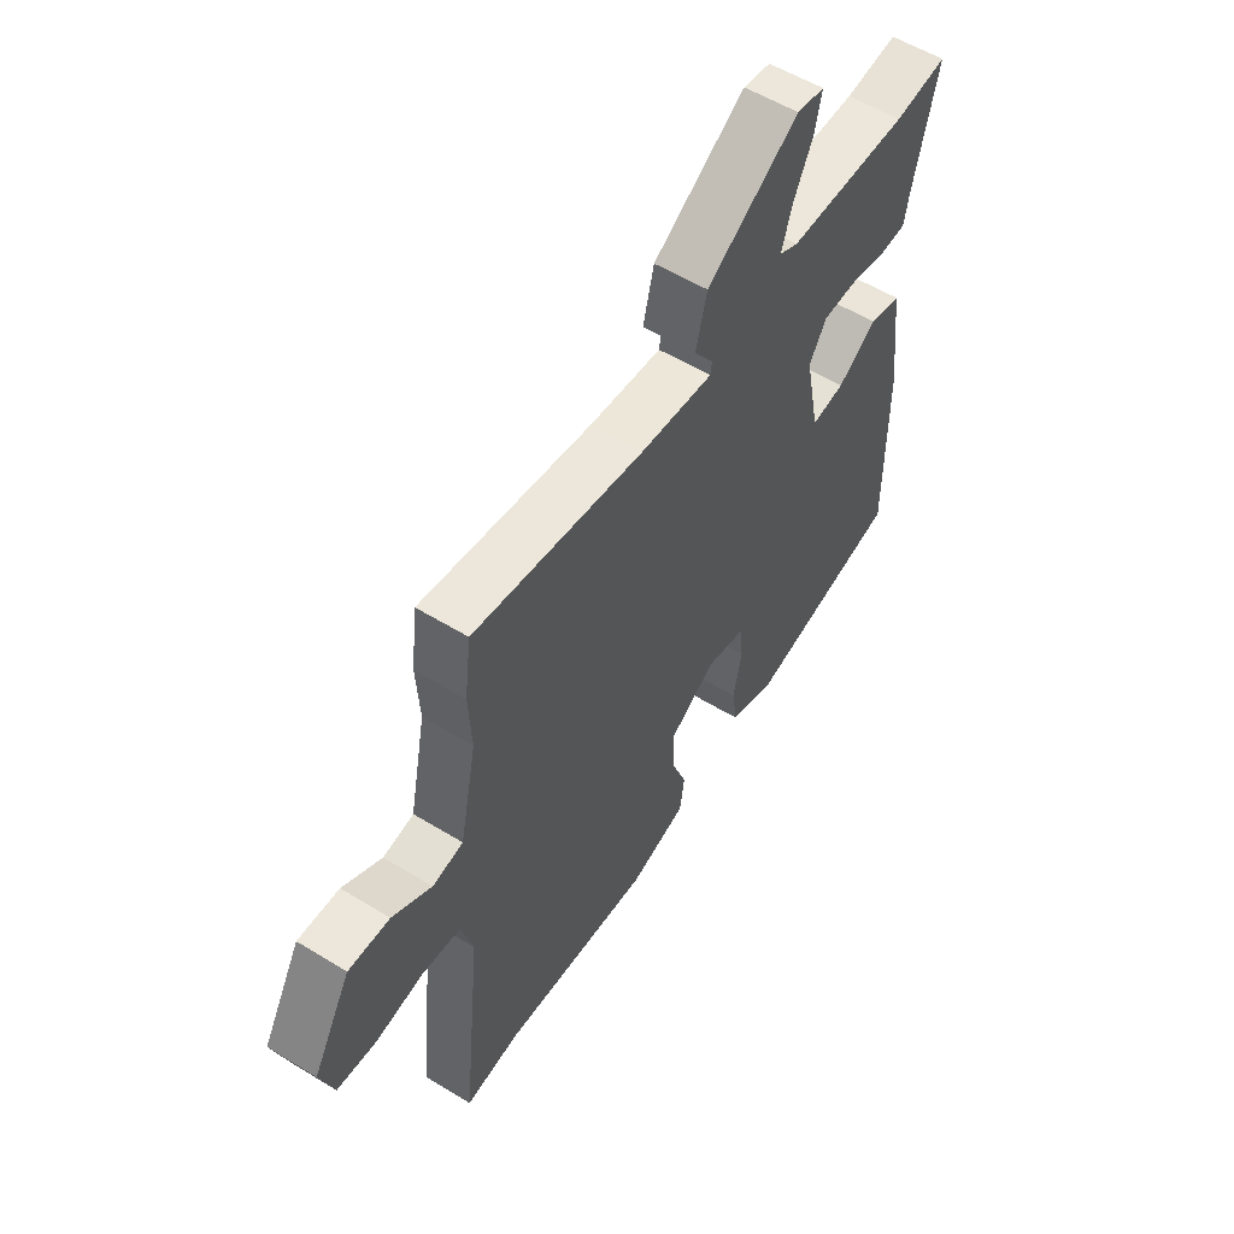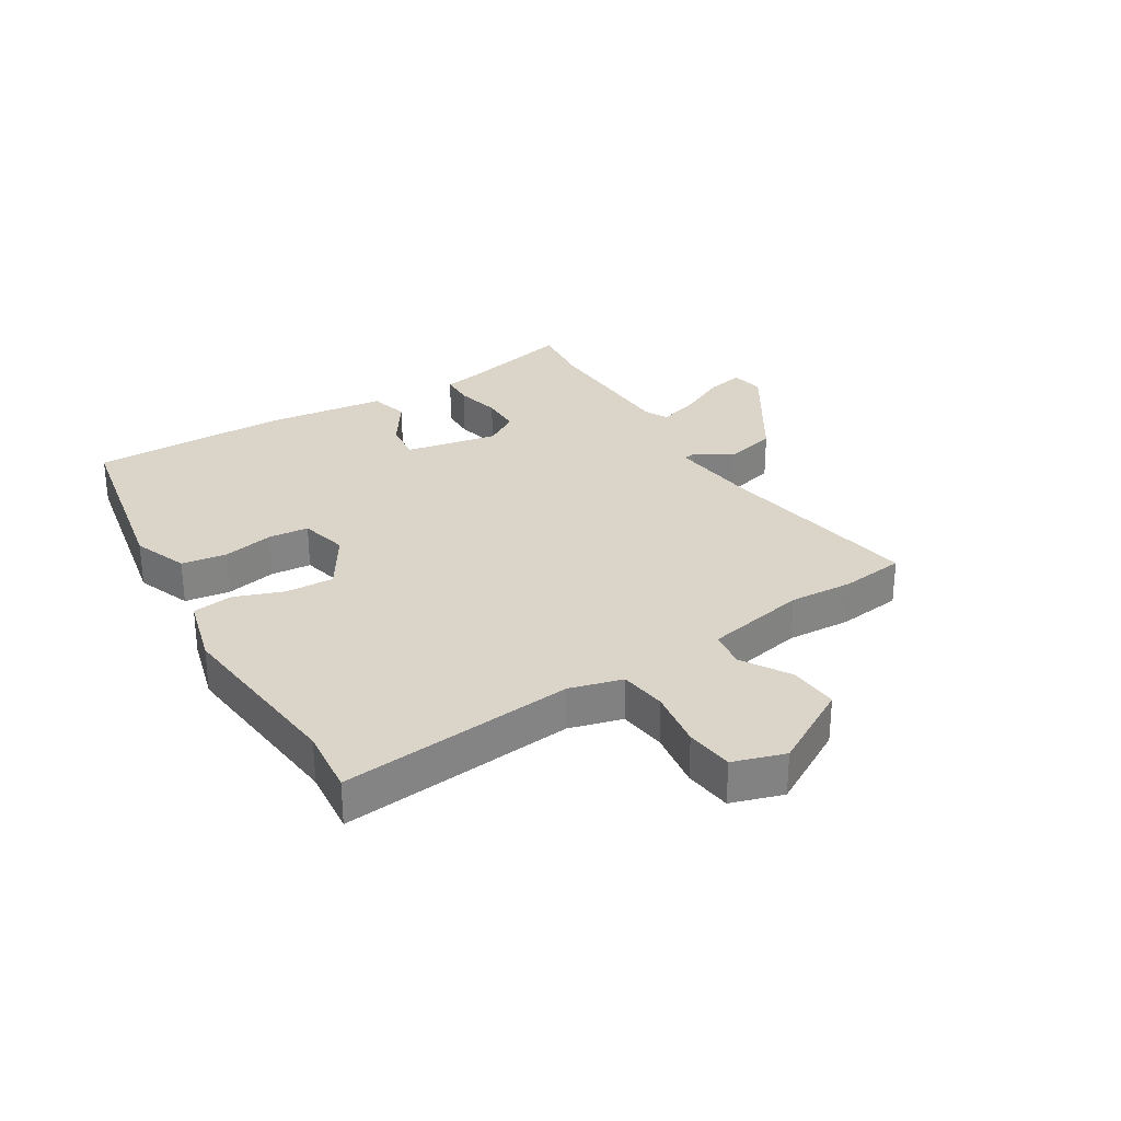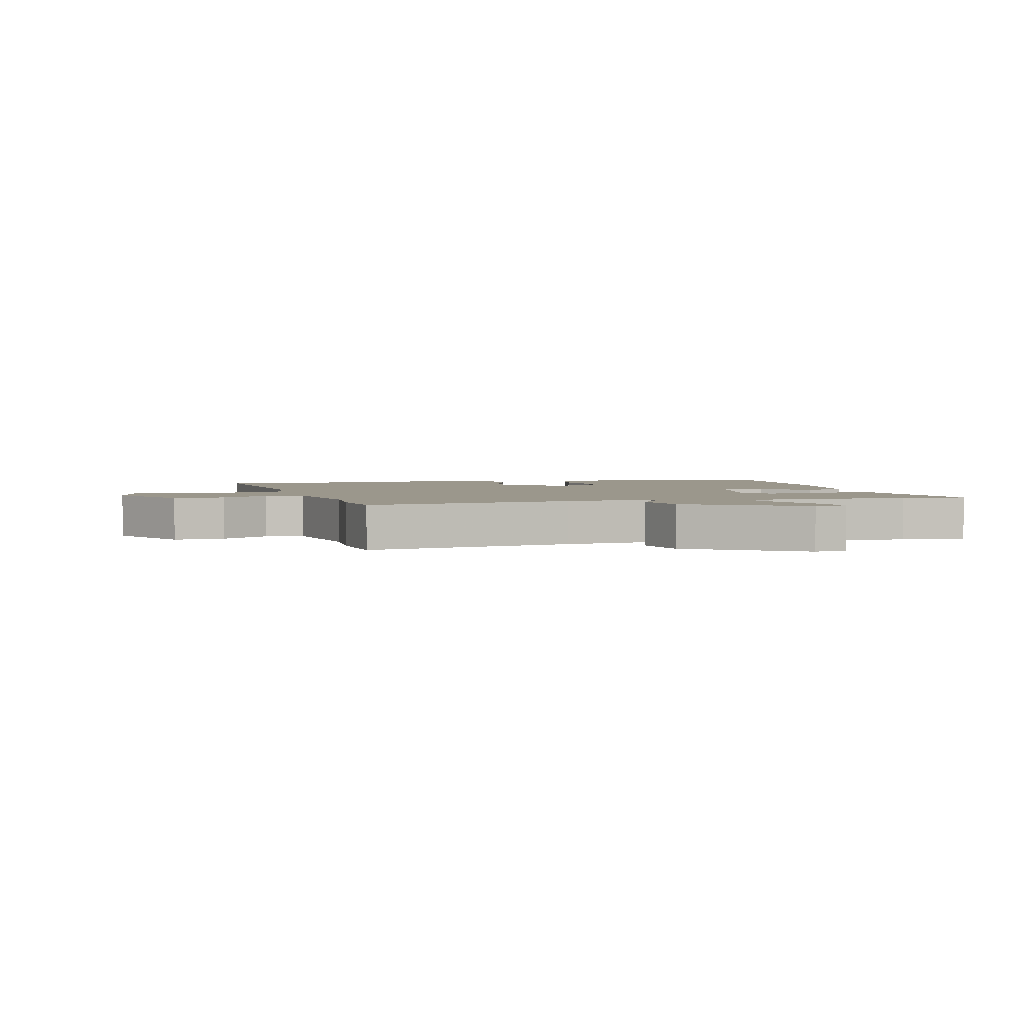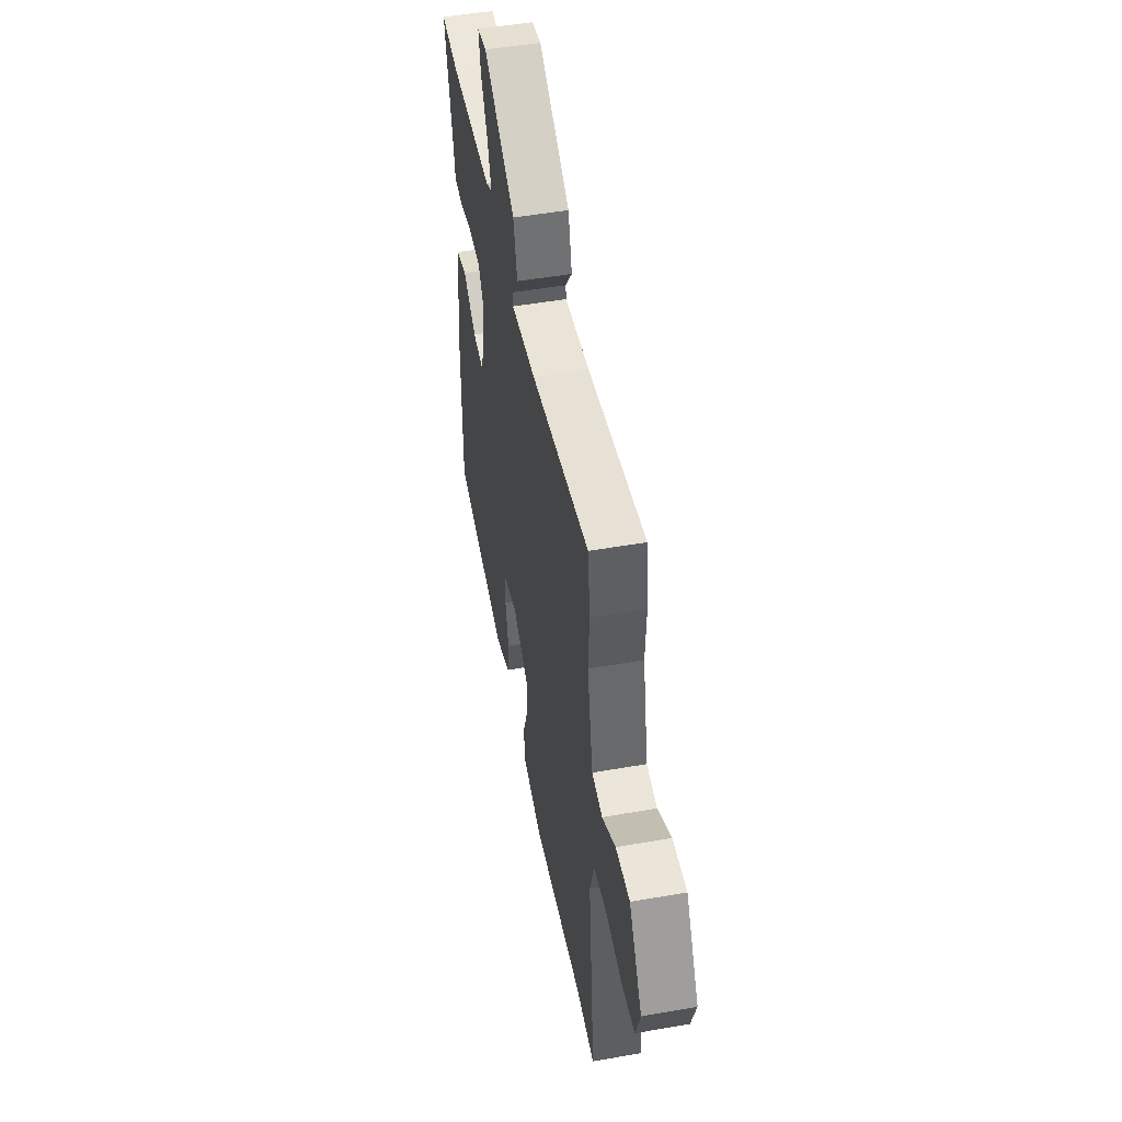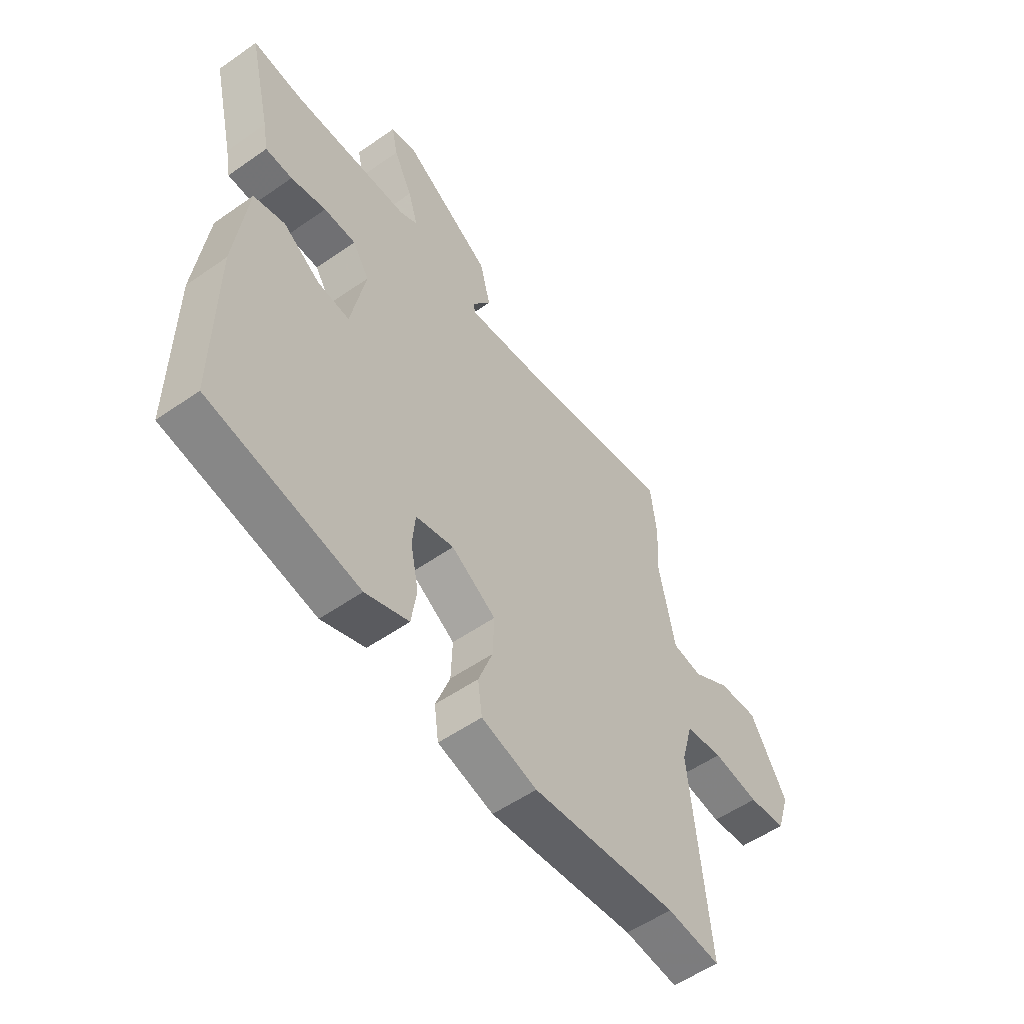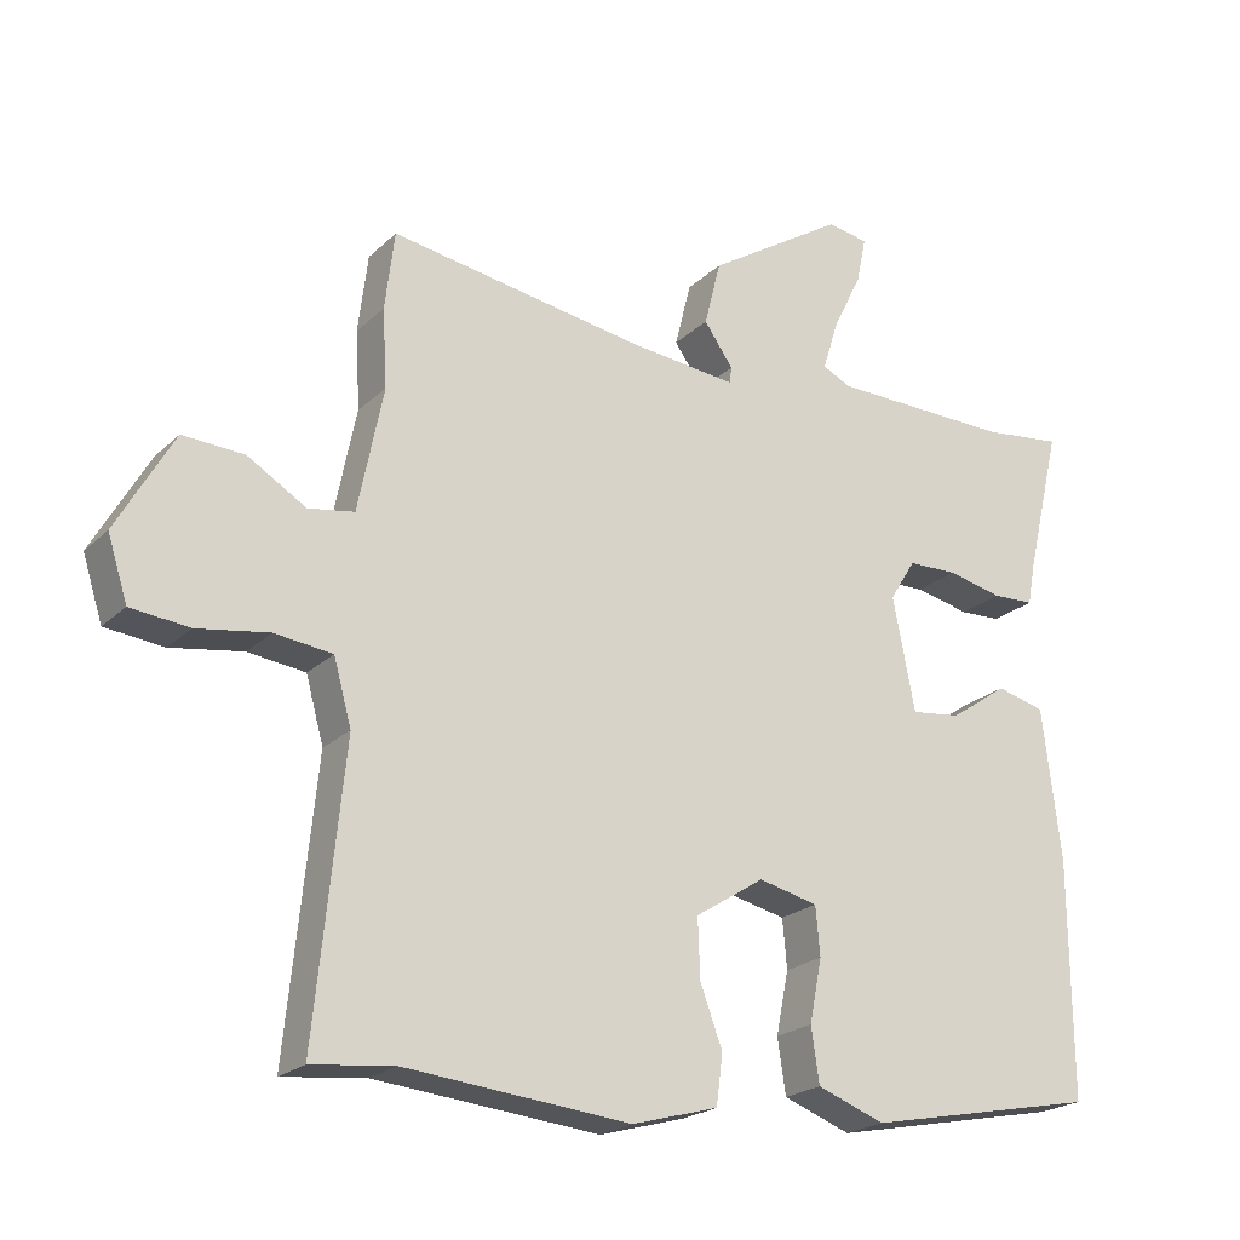
<metadata>
{"format":"obj","ext":"obj","renderer":"f3d","projection":"perspective","resolution":1024,"background":"white","views":[{"elev":56.1,"azim":-57.3,"up":"+Z"},{"elev":29.4,"azim":-121.8,"up":"+Y"},{"elev":2.8,"azim":-14.7,"up":"+Y"},{"elev":49.5,"azim":-101.0,"up":"+Z"},{"elev":-54.4,"azim":126.6,"up":"+Z"},{"elev":-21.6,"azim":-32.2,"up":"+Z"}]}
</metadata>
<code>
v -0.51 0.07 0.42
v -0.497 0.07 0.526
v -0.154 0.07 0.469
v -0.008 0.07 0.453
v -0.005 0.07 0.475
v -0.044 0.07 0.531
v -0.022 0.07 0.619
v 0.163 0.07 0.736
v 0.218 0.07 0.726
v 0.205 0.07 0.664
v 0.166 0.07 0.584
v 0.145 0.07 0.517
v 0.183 0.07 0.498
v 0.427 0.07 0.492
v 0.533 0.07 0.504
v 0.487 0.07 0.31
v 0.476 0.07 0.251
v 0.42 0.07 0.249
v 0.346 0.07 0.266
v 0.279 0.07 0.265
v 0.244 0.07 0.209
v 0.274 0.07 0.056
v 0.341 0.07 0.064
v 0.419 0.07 0.117
v 0.484 0.07 0.1
v 0.509 0.07 -0.103
v 0.511 0.07 -0.423
v 0.198 0.07 -0.485
v 0.107 0.07 -0.451
v 0.096 0.07 -0.377
v 0.113 0.07 -0.292
v 0.107 0.07 -0.226
v 0.027 0.07 -0.207
v -0.066 0.07 -0.266
v -0.063 0.07 -0.346
v -0.033 0.07 -0.427
v -0.042 0.07 -0.494
v -0.158 0.07 -0.526
v -0.462 0.07 -0.496
v -0.573 0.07 -0.508
v -0.534 0.07 -0.121
v -0.558 0.07 -0.034
v -0.636 0.07 -0.024
v -0.733 0.07 -0.039
v -0.812 0.07 -0.03
v -0.839 0.07 0.055
v -0.762 0.07 0.19
v -0.679 0.07 0.185
v -0.6 0.07 0.137
v -0.538 0.07 0.147
v -0.504 0.07 0.315
v -0.51 0 0.42
v -0.497 0 0.526
v -0.154 0 0.469
v -0.008 0 0.453
v -0.005 0 0.475
v -0.044 0 0.531
v -0.022 0 0.619
v 0.163 0 0.736
v 0.218 0 0.726
v 0.205 0 0.664
v 0.166 0 0.584
v 0.145 0 0.517
v 0.183 0 0.498
v 0.427 0 0.492
v 0.533 0 0.504
v 0.487 0 0.31
v 0.476 0 0.251
v 0.42 0 0.249
v 0.346 0 0.266
v 0.279 0 0.265
v 0.244 0 0.209
v 0.274 0 0.056
v 0.341 0 0.064
v 0.419 0 0.117
v 0.484 0 0.1
v 0.509 0 -0.103
v 0.511 0 -0.423
v 0.198 0 -0.485
v 0.107 0 -0.451
v 0.096 0 -0.377
v 0.113 0 -0.292
v 0.107 0 -0.226
v 0.027 0 -0.207
v -0.066 0 -0.266
v -0.063 0 -0.346
v -0.033 0 -0.427
v -0.042 0 -0.494
v -0.158 0 -0.526
v -0.462 0 -0.496
v -0.573 0 -0.508
v -0.534 0 -0.121
v -0.558 0 -0.034
v -0.636 0 -0.024
v -0.733 0 -0.039
v -0.812 0 -0.03
v -0.839 0 0.055
v -0.762 0 0.19
v -0.679 0 0.185
v -0.6 0 0.137
v -0.538 0 0.147
v -0.504 0 0.315
f 47 48 49
f 46 47 49
f 45 46 49
f 44 45 49
f 43 44 49
f 42 43 49 50
f 41 42 50 51
f 39 40 41
f 39 41 51
f 38 39 51
f 37 38 51
f 36 37 51
f 35 36 51
f 29 30 31
f 28 29 31
f 27 28 31
f 26 27 31
f 25 26 31
f 24 25 31
f 23 24 31
f 22 23 31 32
f 21 22 32 33
f 16 17 18 19
f 16 19 20
f 15 16 20
f 14 15 20
f 13 14 20
f 12 13 20 21
f 9 10 11
f 8 9 11
f 7 8 11
f 6 7 11
f 5 6 11
f 4 5 11 12
f 1 2 3
f 51 1 3
f 35 51 3
f 34 35 3
f 21 33 34
f 12 21 34
f 4 12 34
f 3 4 34
f 100 99 98
f 100 98 97
f 100 97 96
f 100 96 95
f 100 95 94
f 101 100 94 93
f 102 101 93 92
f 92 91 90
f 102 92 90
f 102 90 89
f 102 89 88
f 102 88 87
f 102 87 86
f 82 81 80
f 82 80 79
f 82 79 78
f 82 78 77
f 82 77 76
f 82 76 75
f 82 75 74
f 83 82 74 73
f 84 83 73 72
f 70 69 68 67
f 71 70 67
f 71 67 66
f 71 66 65
f 71 65 64
f 72 71 64 63
f 62 61 60
f 62 60 59
f 62 59 58
f 62 58 57
f 62 57 56
f 63 62 56 55
f 54 53 52
f 54 52 102
f 54 102 86
f 54 86 85
f 85 84 72
f 85 72 63
f 85 63 55
f 85 55 54
f 1 52 53 2
f 2 53 54 3
f 3 54 55 4
f 4 55 56 5
f 5 56 57 6
f 6 57 58 7
f 7 58 59 8
f 8 59 60 9
f 9 60 61 10
f 10 61 62 11
f 11 62 63 12
f 12 63 64 13
f 13 64 65 14
f 14 65 66 15
f 15 66 67 16
f 16 67 68 17
f 17 68 69 18
f 18 69 70 19
f 19 70 71 20
f 20 71 72 21
f 21 72 73 22
f 22 73 74 23
f 23 74 75 24
f 24 75 76 25
f 25 76 77 26
f 26 77 78 27
f 27 78 79 28
f 28 79 80 29
f 29 80 81 30
f 30 81 82 31
f 31 82 83 32
f 32 83 84 33
f 33 84 85 34
f 34 85 86 35
f 35 86 87 36
f 36 87 88 37
f 37 88 89 38
f 38 89 90 39
f 39 90 91 40
f 40 91 92 41
f 41 92 93 42
f 42 93 94 43
f 43 94 95 44
f 44 95 96 45
f 45 96 97 46
f 46 97 98 47
f 47 98 99 48
f 48 99 100 49
f 49 100 101 50
f 50 101 102 51
f 51 102 52 1

</code>
